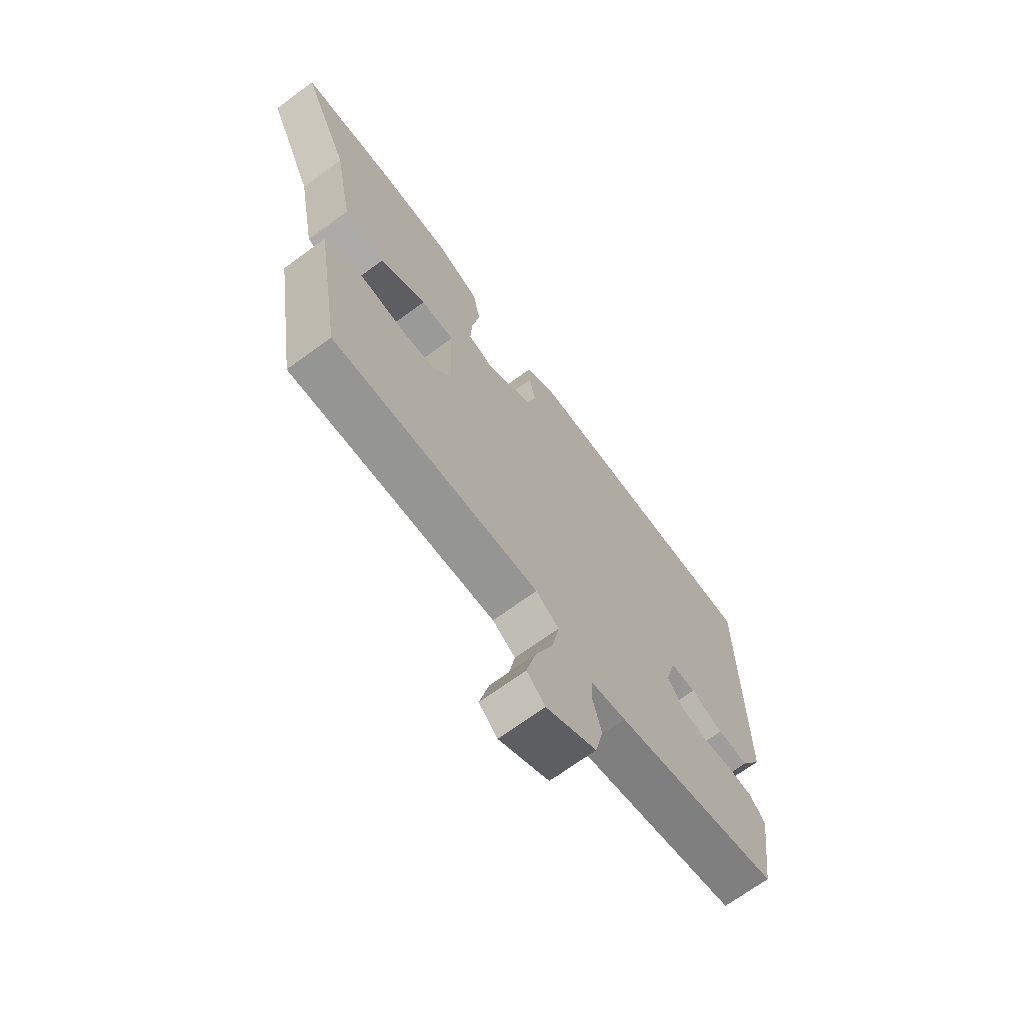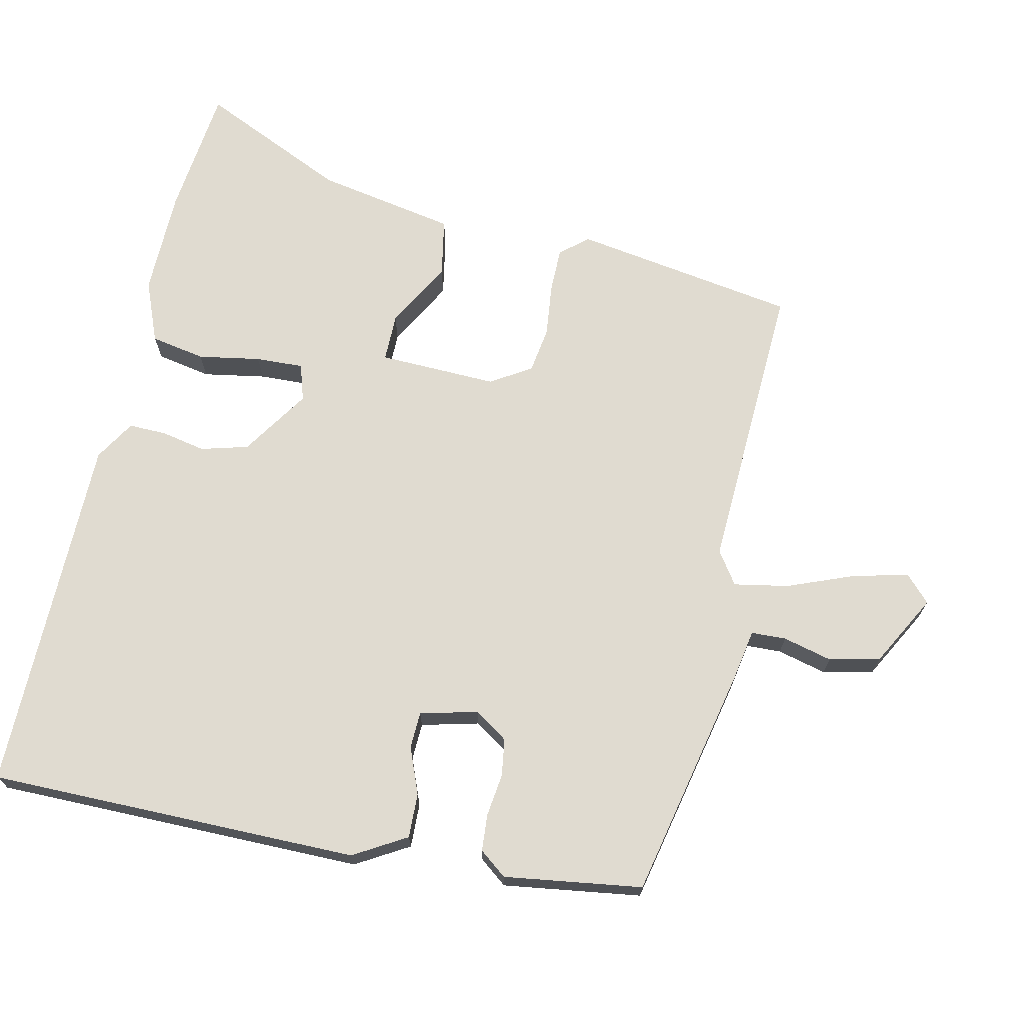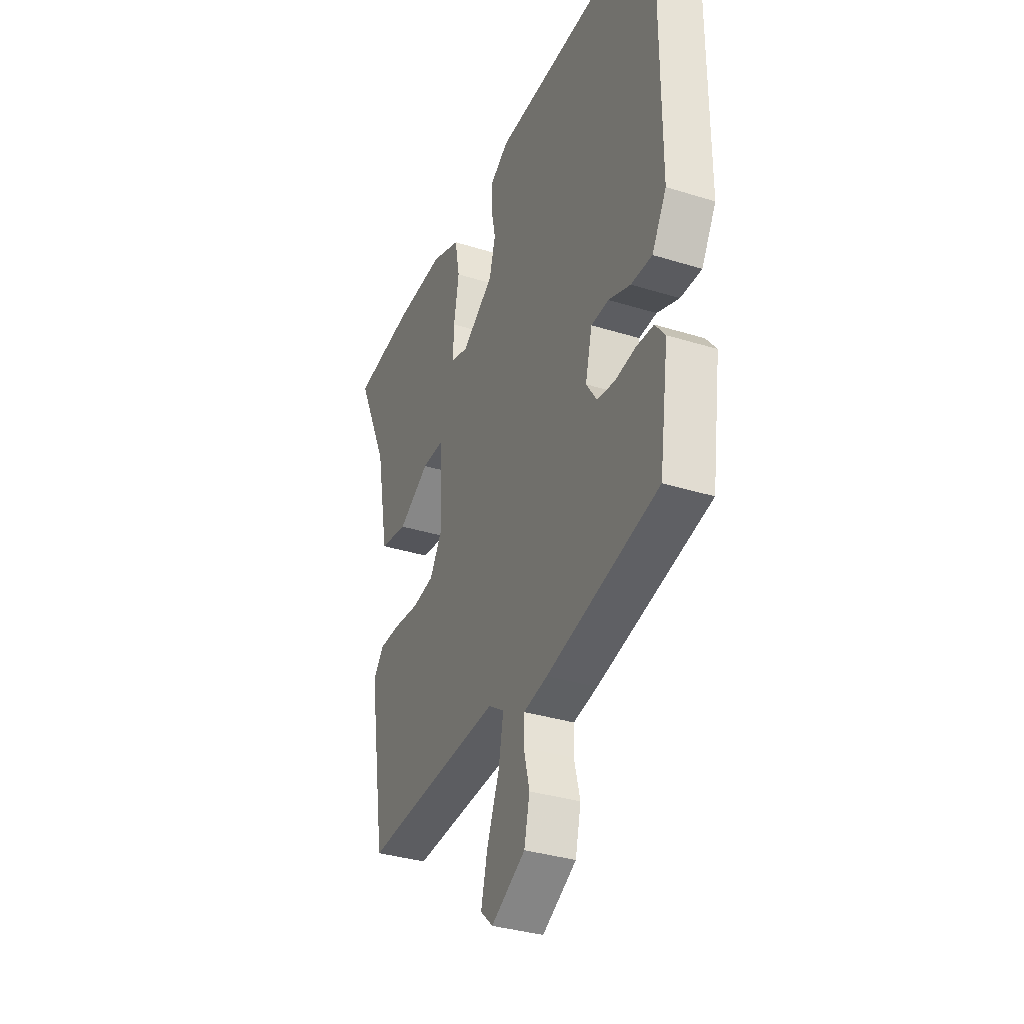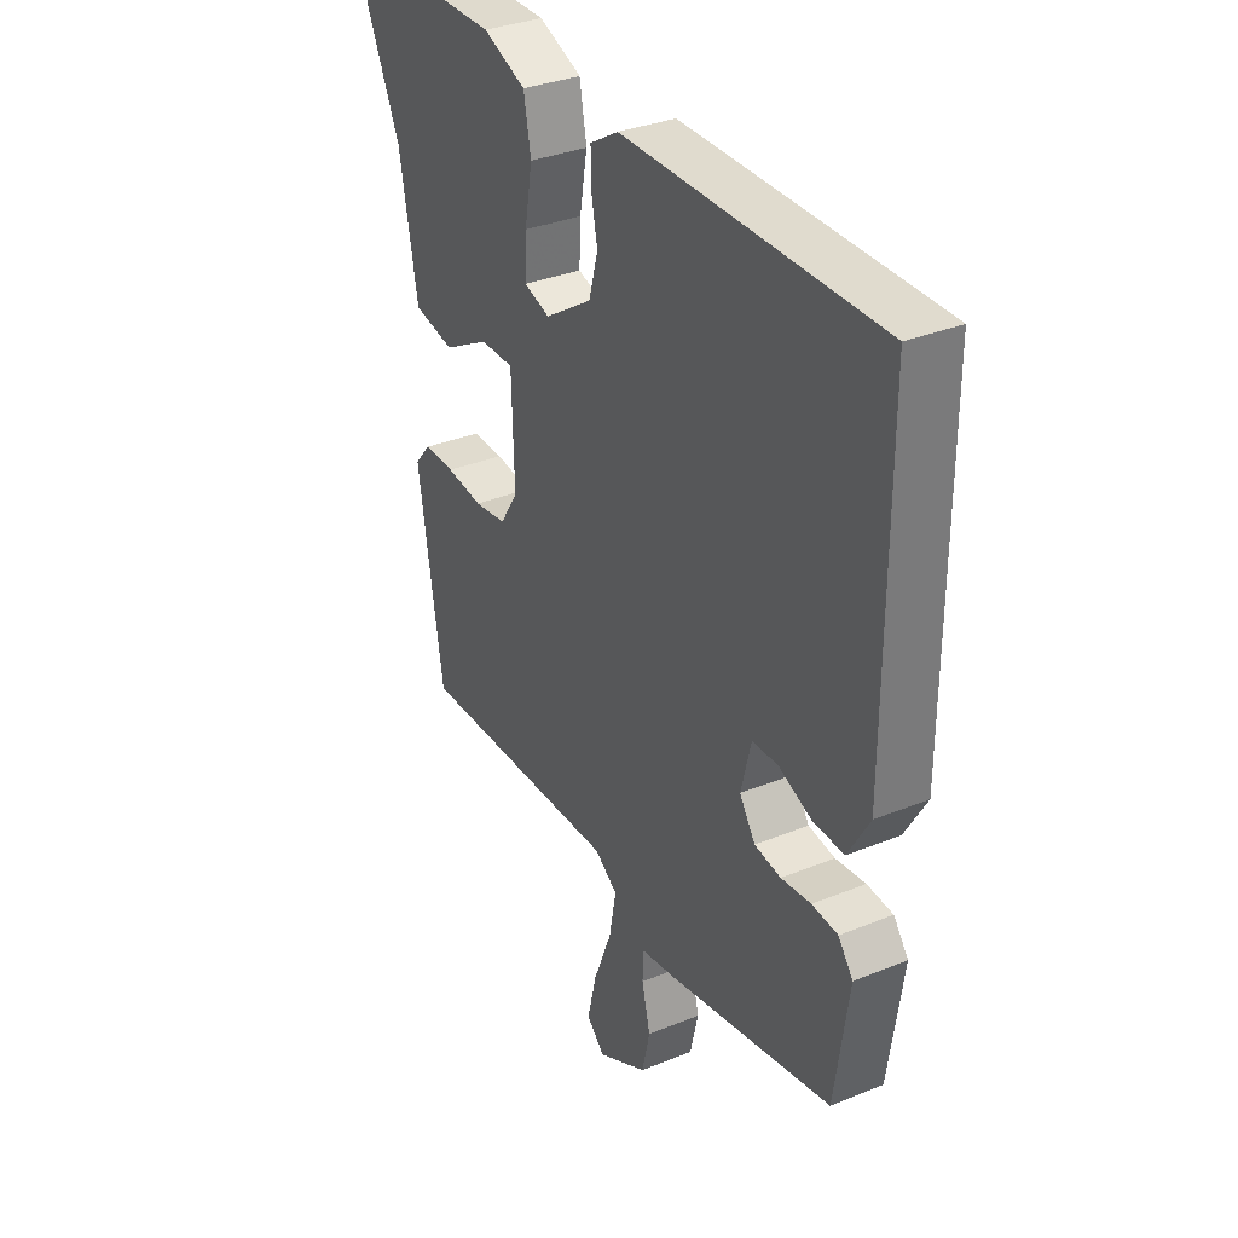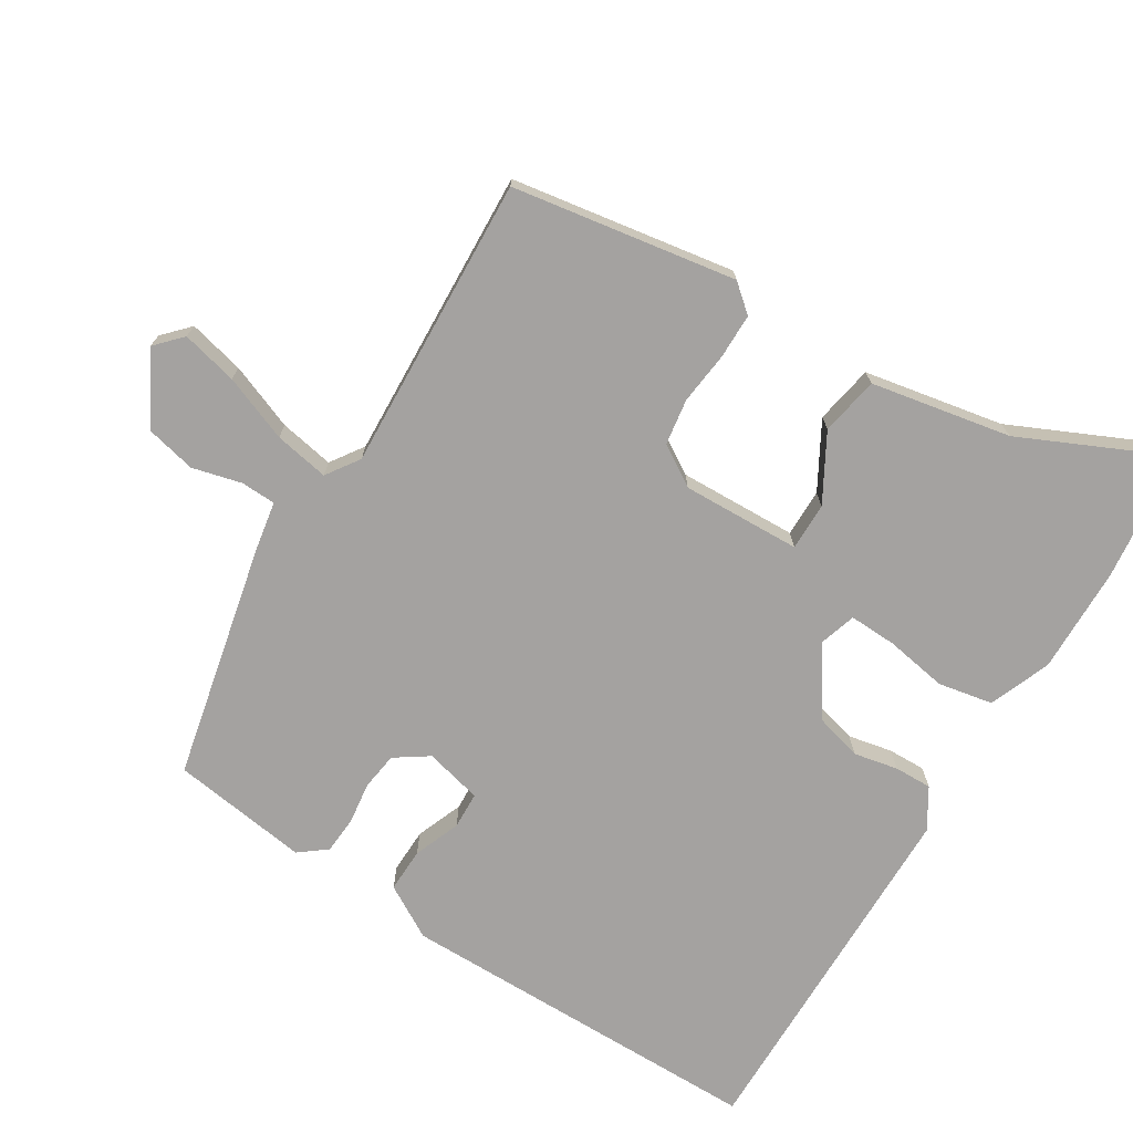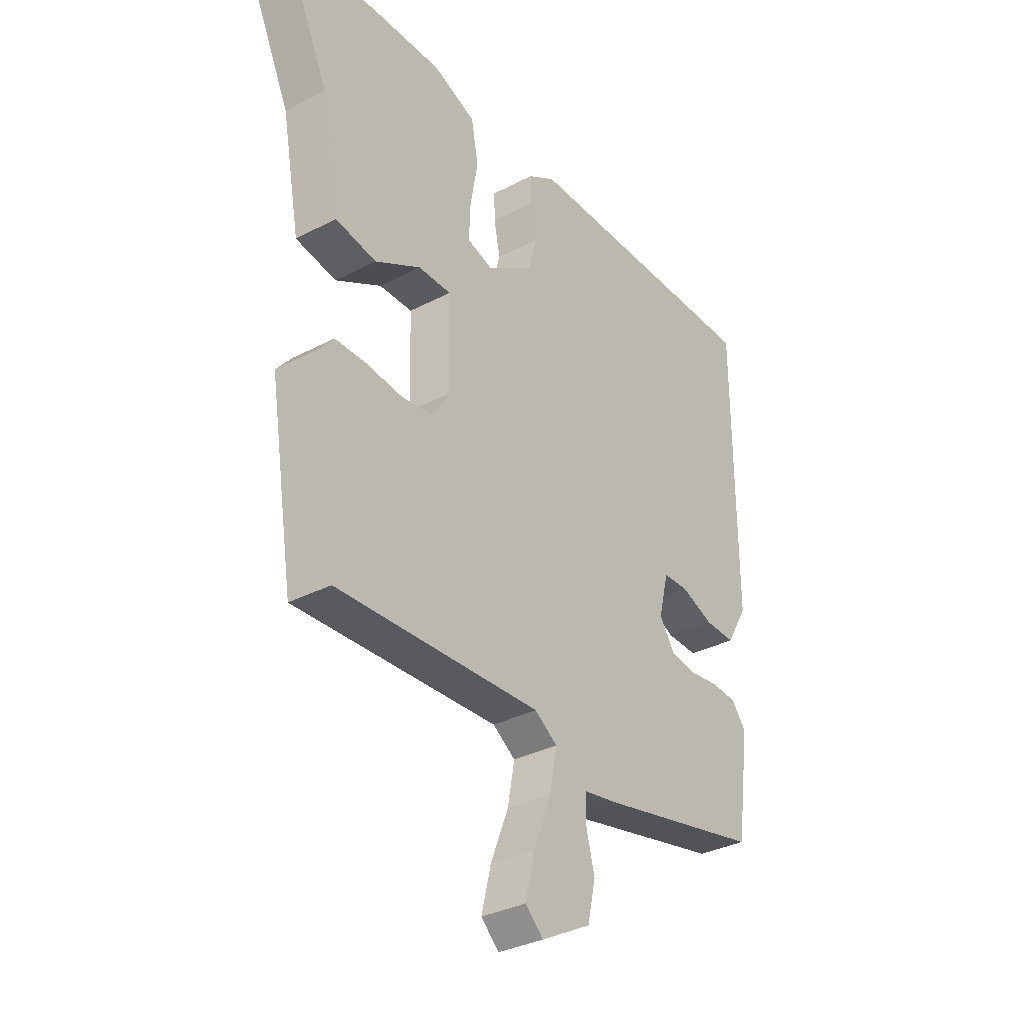
<metadata>
{"format":"obj","ext":"obj","renderer":"f3d","projection":"perspective","resolution":1024,"background":"white","views":[{"elev":-69.2,"azim":-53.7,"up":"+Z"},{"elev":70.0,"azim":102.5,"up":"+Y"},{"elev":-34.8,"azim":67.4,"up":"+Z"},{"elev":33.7,"azim":61.0,"up":"+Z"},{"elev":-72.7,"azim":-121.5,"up":"+Y"},{"elev":-33.5,"azim":-54.3,"up":"+Z"}]}
</metadata>
<code>
v -0.631 0.07 0.486
v -0.44 0.07 0.507
v -0.284 0.07 0.509
v -0.194 0.07 0.473
v -0.179 0.07 0.393
v -0.195 0.07 0.302
v -0.198 0.07 0.232
v -0.144 0.07 0.215
v -0.045 0.07 0.28
v -0.026 0.07 0.349
v -0.039 0.07 0.414
v -0.04 0.07 0.469
v 0.019 0.07 0.505
v 0.549 0.07 0.508
v 0.549 0.07 -0.036
v 0.504 0.07 -0.113
v 0.439 0.07 -0.111
v 0.371 0.07 -0.084
v 0.317 0.07 -0.086
v 0.296 0.07 -0.17
v 0.329 0.07 -0.219
v 0.384 0.07 -0.227
v 0.446 0.07 -0.219
v 0.5 0.07 -0.223
v 0.531 0.07 -0.263
v 0.502 0.07 -0.465
v 0.158 0.07 -0.539
v 0.084 0.07 -0.552
v 0.082 0.07 -0.603
v 0.1 0.07 -0.675
v 0.083 0.07 -0.749
v -0.022 0.07 -0.806
v -0.06 0.07 -0.77
v -0.04 0.07 -0.688
v -0.002 0.07 -0.592
v 0.013 0.07 -0.512
v -0.035 0.07 -0.479
v -0.467 0.07 -0.498
v -0.519 0.07 -0.17
v -0.485 0.07 -0.13
v -0.419 0.07 -0.13
v -0.342 0.07 -0.139
v -0.274 0.07 -0.129
v -0.237 0.07 -0.07
v -0.242 0.07 0.104
v -0.312 0.07 0.104
v -0.409 0.07 0.05
v -0.495 0.07 0.066
v -0.533 0.07 0.271
v -0.631 0 0.486
v -0.44 0 0.507
v -0.284 0 0.509
v -0.194 0 0.473
v -0.179 0 0.393
v -0.195 0 0.302
v -0.198 0 0.232
v -0.144 0 0.215
v -0.045 0 0.28
v -0.026 0 0.349
v -0.039 0 0.414
v -0.04 0 0.469
v 0.019 0 0.505
v 0.549 0 0.508
v 0.549 0 -0.036
v 0.504 0 -0.113
v 0.439 0 -0.111
v 0.371 0 -0.084
v 0.317 0 -0.086
v 0.296 0 -0.17
v 0.329 0 -0.219
v 0.384 0 -0.227
v 0.446 0 -0.219
v 0.5 0 -0.223
v 0.531 0 -0.263
v 0.502 0 -0.465
v 0.158 0 -0.539
v 0.084 0 -0.552
v 0.082 0 -0.603
v 0.1 0 -0.675
v 0.083 0 -0.749
v -0.022 0 -0.806
v -0.06 0 -0.77
v -0.04 0 -0.688
v -0.002 0 -0.592
v 0.013 0 -0.512
v -0.035 0 -0.479
v -0.467 0 -0.498
v -0.519 0 -0.17
v -0.485 0 -0.13
v -0.419 0 -0.13
v -0.342 0 -0.139
v -0.274 0 -0.129
v -0.237 0 -0.07
v -0.242 0 0.104
v -0.312 0 0.104
v -0.409 0 0.05
v -0.495 0 0.066
v -0.533 0 0.271
f 46 47 48 49
f 4 5 6
f 3 4 6
f 2 3 6
f 1 2 6
f 49 1 6
f 46 49 6
f 45 46 6
f 44 45 6 7
f 40 41 42
f 39 40 42
f 38 39 42
f 37 38 42
f 36 37 42 43
f 33 34 35
f 32 33 35
f 31 32 35
f 30 31 35
f 29 30 35
f 28 29 35 36
f 27 28 36
f 26 27 36
f 25 26 36
f 24 25 36
f 23 24 36
f 22 23 36
f 21 22 36
f 36 43 44
f 21 36 44
f 20 21 44
f 16 17 18
f 15 16 18
f 14 15 18
f 13 14 18
f 12 13 18
f 11 12 18
f 10 11 18
f 9 10 18 19
f 19 20 44
f 9 19 44
f 8 9 44
f 7 8 44
f 98 97 96 95
f 55 54 53
f 55 53 52
f 55 52 51
f 55 51 50
f 55 50 98
f 55 98 95
f 55 95 94
f 56 55 94 93
f 91 90 89
f 91 89 88
f 91 88 87
f 91 87 86
f 92 91 86 85
f 84 83 82
f 84 82 81
f 84 81 80
f 84 80 79
f 84 79 78
f 85 84 78 77
f 85 77 76
f 85 76 75
f 85 75 74
f 85 74 73
f 85 73 72
f 85 72 71
f 85 71 70
f 93 92 85
f 93 85 70
f 93 70 69
f 67 66 65
f 67 65 64
f 67 64 63
f 67 63 62
f 67 62 61
f 67 61 60
f 67 60 59
f 68 67 59 58
f 93 69 68
f 93 68 58
f 93 58 57
f 93 57 56
f 1 50 51 2
f 2 51 52 3
f 3 52 53 4
f 4 53 54 5
f 5 54 55 6
f 6 55 56 7
f 7 56 57 8
f 8 57 58 9
f 9 58 59 10
f 10 59 60 11
f 11 60 61 12
f 12 61 62 13
f 13 62 63 14
f 14 63 64 15
f 15 64 65 16
f 16 65 66 17
f 17 66 67 18
f 18 67 68 19
f 19 68 69 20
f 20 69 70 21
f 21 70 71 22
f 22 71 72 23
f 23 72 73 24
f 24 73 74 25
f 25 74 75 26
f 26 75 76 27
f 27 76 77 28
f 28 77 78 29
f 29 78 79 30
f 30 79 80 31
f 31 80 81 32
f 32 81 82 33
f 33 82 83 34
f 34 83 84 35
f 35 84 85 36
f 36 85 86 37
f 37 86 87 38
f 38 87 88 39
f 39 88 89 40
f 40 89 90 41
f 41 90 91 42
f 42 91 92 43
f 43 92 93 44
f 44 93 94 45
f 45 94 95 46
f 46 95 96 47
f 47 96 97 48
f 48 97 98 49
f 49 98 50 1

</code>
